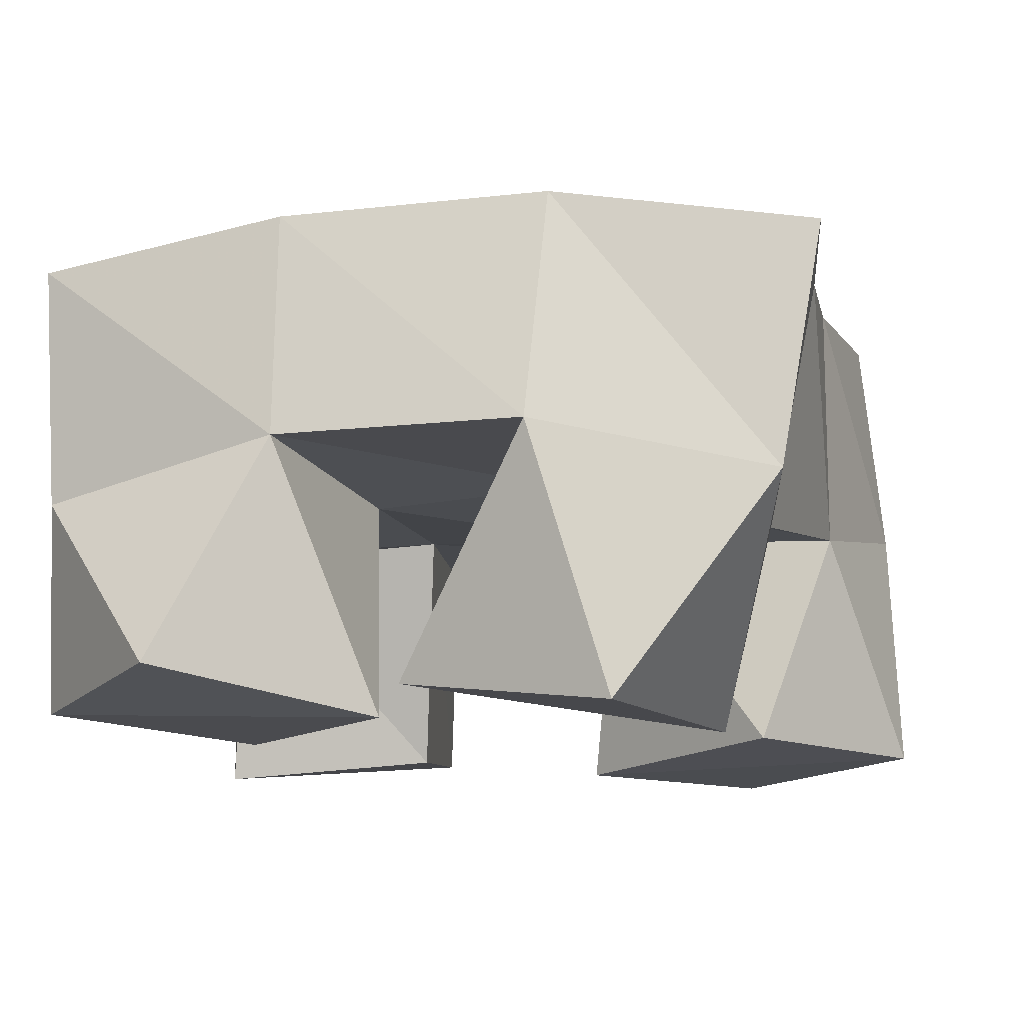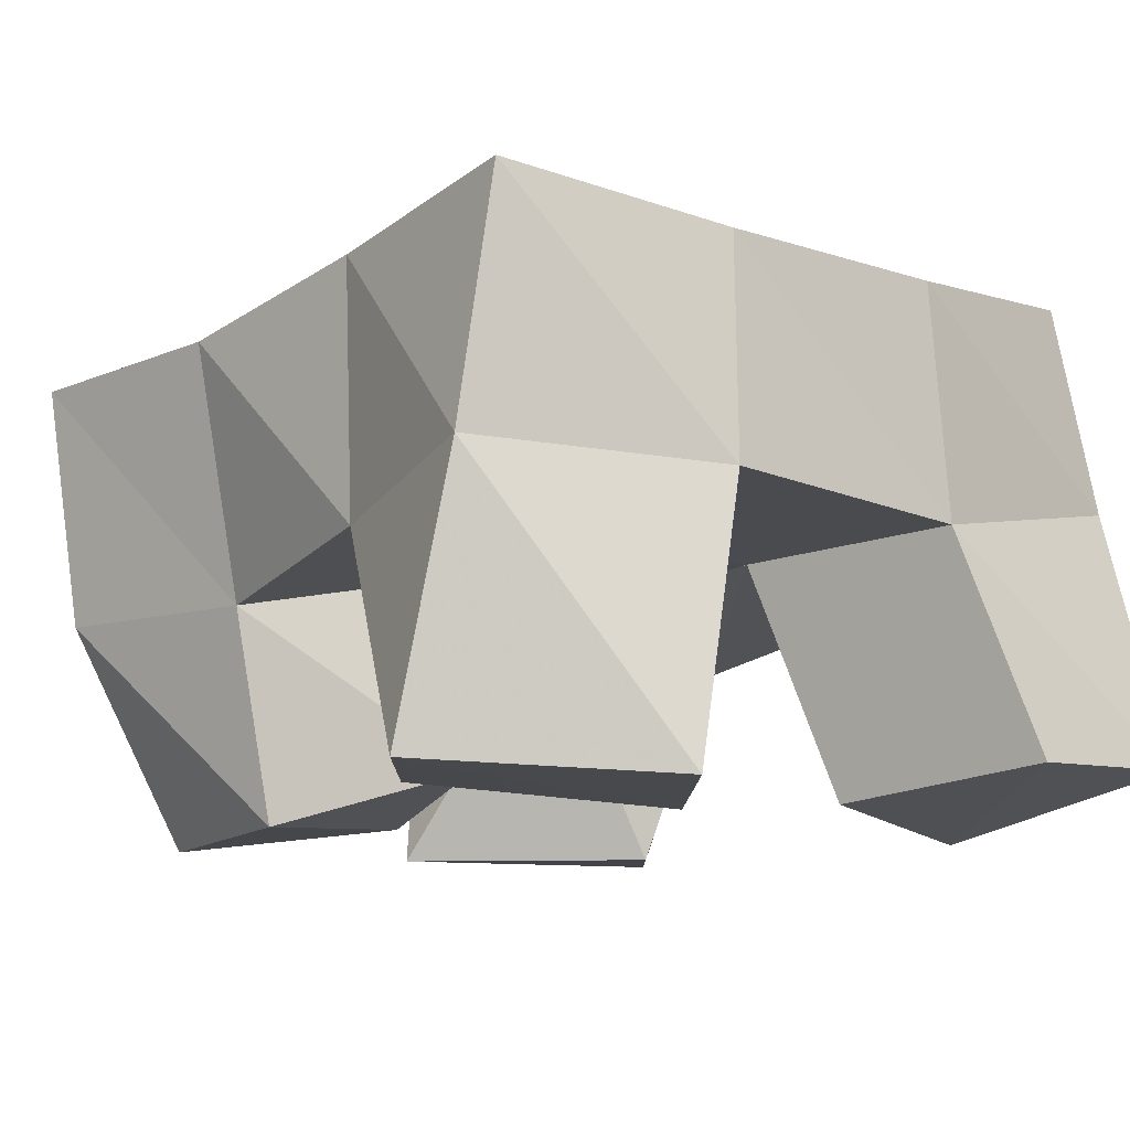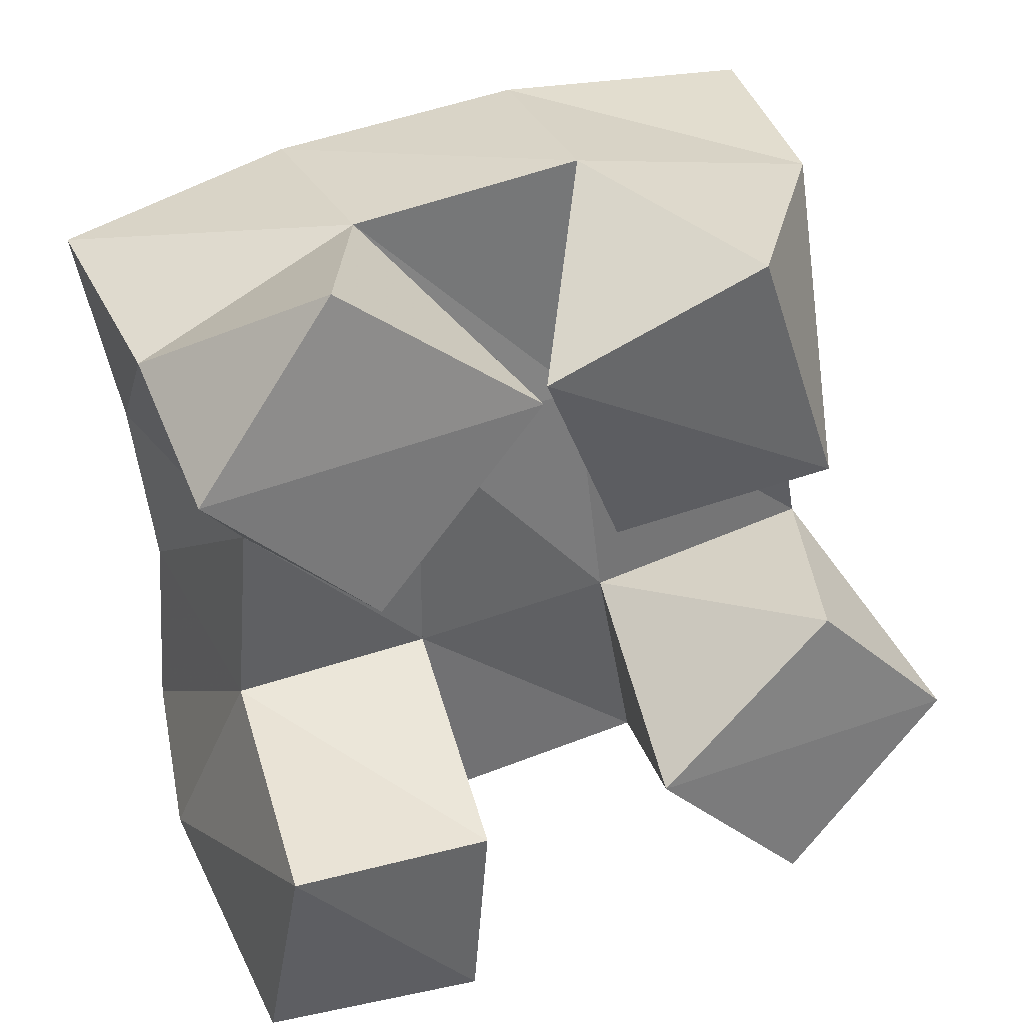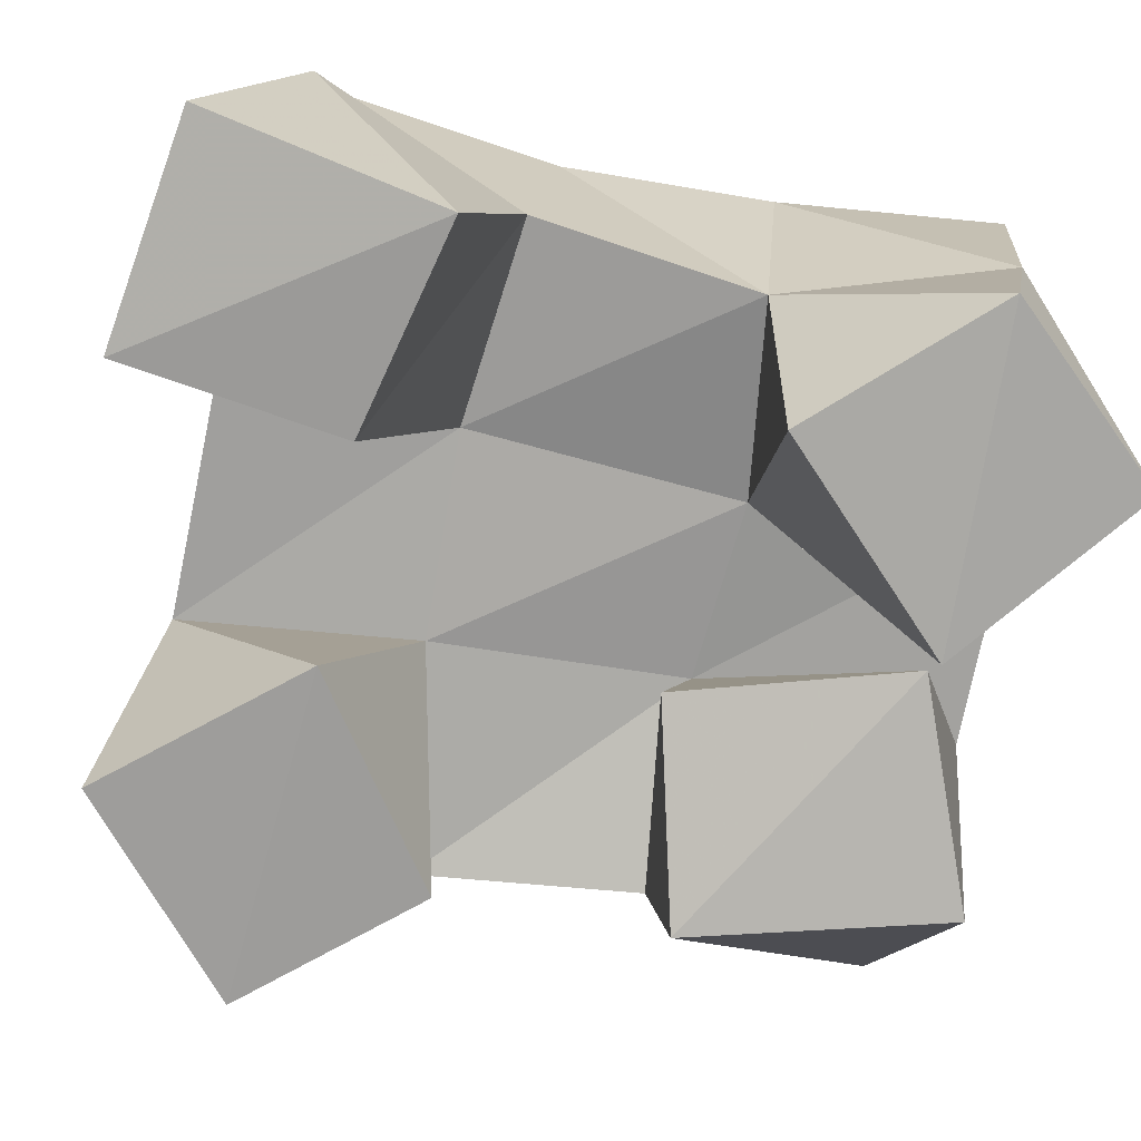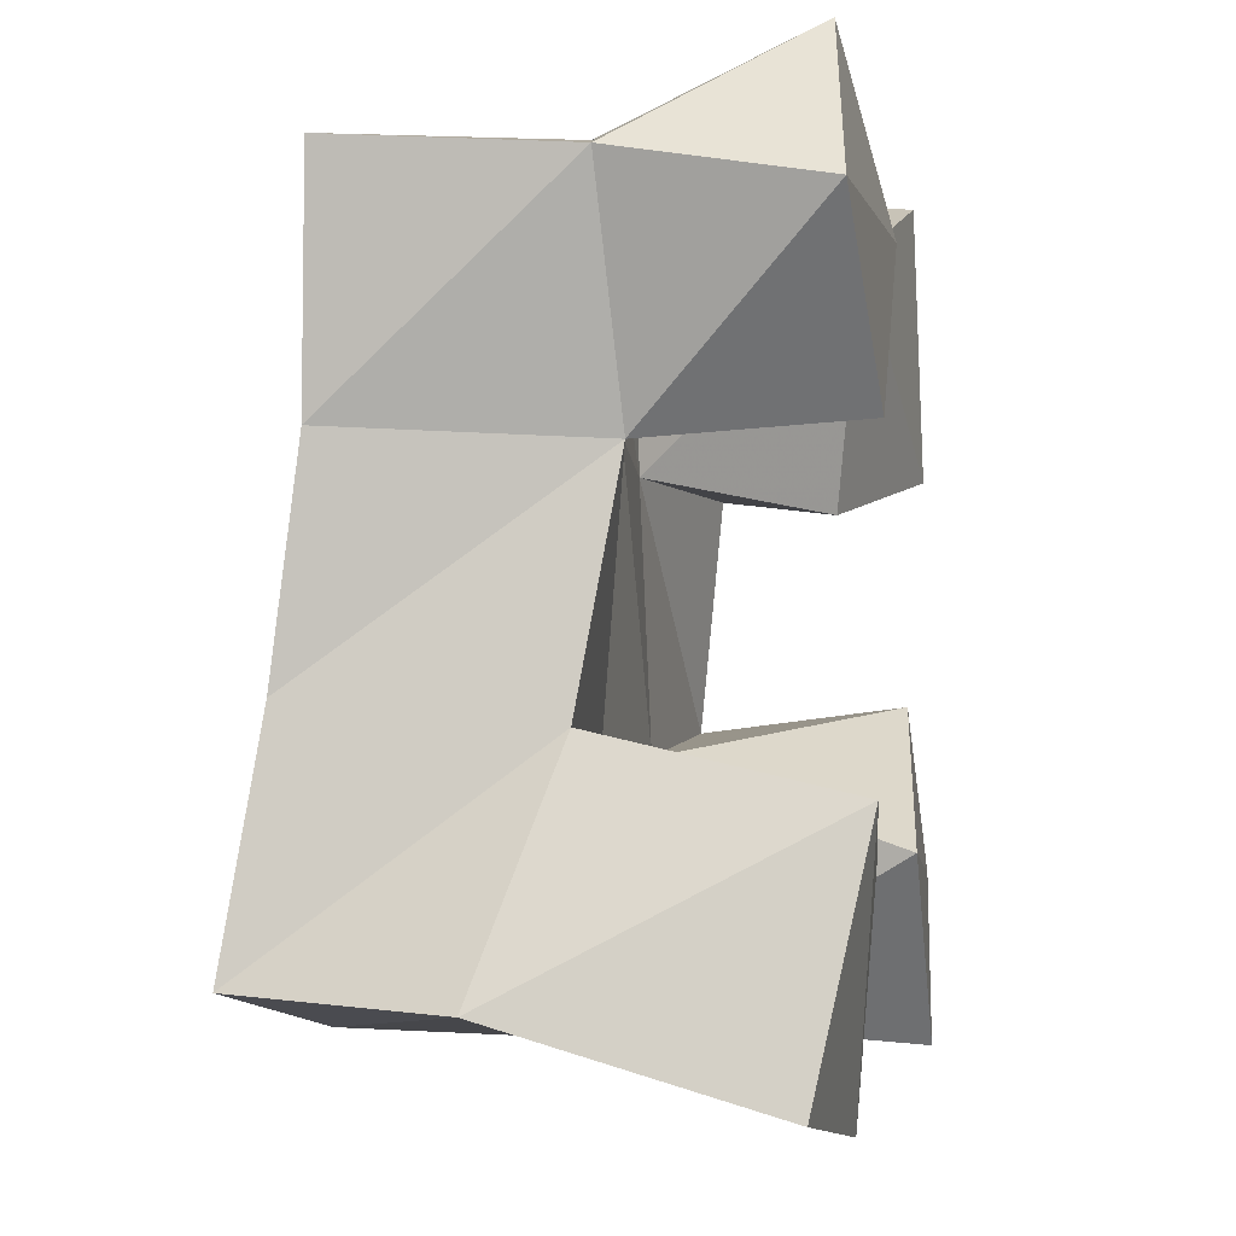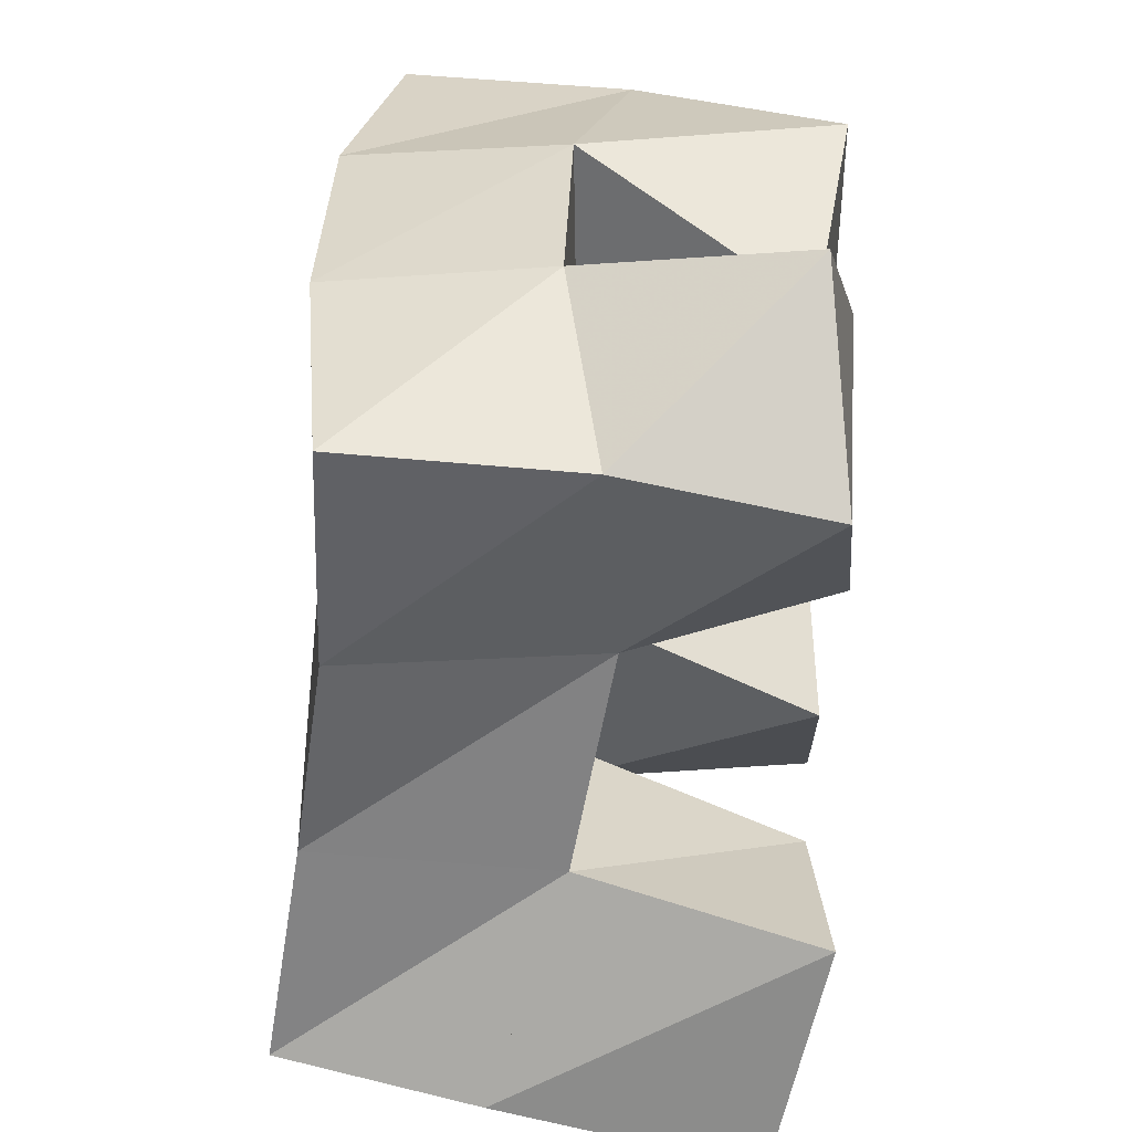
<metadata>
{"format":"obj","ext":"obj","renderer":"f3d","projection":"perspective","resolution":1024,"background":"white","views":[{"elev":-12.4,"azim":8.1,"up":"+Y"},{"elev":-11.9,"azim":134.6,"up":"+Y"},{"elev":35.3,"azim":-23.2,"up":"+Z"},{"elev":-73.2,"azim":-105.6,"up":"+Y"},{"elev":-8.0,"azim":-80.1,"up":"+Z"},{"elev":29.8,"azim":-87.1,"up":"+Z"}]}
</metadata>
<code>
v 3.675 0.1113 0.07434
v 3.671 0.1665 0.09128
v 3.723 0.1082 0.07084
v 3.727 0.1548 0.08757
v 3.679 0.1 0.1255
v 3.684 0.1508 0.1386
v 3.725 0.1041 0.1182
v 3.729 0.154 0.1371
v 3.759 0.1137 0.1859
v 3.767 0.1532 0.1961
v 3.801 0.1 0.1995
v 3.811 0.1427 0.1986
v 3.739 0.1067 0.2313
v 3.767 0.1541 0.2528
v 3.783 0.1 0.2519
v 3.815 0.144 0.2469
v 3.701 0.1 0.1921
v 3.685 0.1419 0.1868
v 3.736 0.1 0.232
v 3.728 0.1498 0.196
v 3.667 0.1028 0.2246
v 3.668 0.1445 0.2325
v 3.696 0.1072 0.2616
v 3.717 0.1534 0.2486
v 3.801 0.1 0.08583
v 3.785 0.1568 0.09093
v 3.839 0.1028 0.122
v 3.836 0.1566 0.1094
v 3.766 0.1 0.122
v 3.774 0.1519 0.1417
v 3.807 0.1043 0.1542
v 3.823 0.1493 0.1511
v 3.679 0.2097 0.09526
v 3.73 0.2032 0.08958
v 3.681 0.2018 0.144
v 3.729 0.2023 0.142
v 3.675 0.1948 0.1889
v 3.724 0.2 0.1947
v 3.666 0.1925 0.2363
v 3.717 0.1994 0.2445
v 3.782 0.2023 0.09411
v 3.775 0.2016 0.1455
v 3.772 0.2002 0.1978
v 3.771 0.2007 0.2479
v 3.831 0.2059 0.1052
v 3.823 0.2014 0.1536
v 3.822 0.1945 0.1997
v 3.824 0.193 0.2466
f 1 2 4
f 3 1 4
f 2 6 8
f 4 2 8
f 6 5 7
f 8 6 7
f 5 1 3
f 7 5 3
f 8 7 3
f 4 8 3
f 2 1 5
f 6 2 5
f 9 10 12
f 11 9 12
f 10 14 16
f 12 10 16
f 14 13 15
f 16 14 15
f 13 9 11
f 15 13 11
f 16 15 11
f 12 16 11
f 10 9 13
f 14 10 13
f 17 18 20
f 19 17 20
f 18 22 24
f 20 18 24
f 22 21 23
f 24 22 23
f 21 17 19
f 23 21 19
f 24 23 19
f 20 24 19
f 18 17 21
f 22 18 21
f 25 26 28
f 27 25 28
f 26 30 32
f 28 26 32
f 30 29 31
f 32 30 31
f 29 25 27
f 31 29 27
f 32 31 27
f 28 32 27
f 26 25 29
f 30 26 29
f 2 33 34
f 4 2 34
f 33 35 36
f 34 33 36
f 35 6 8
f 36 35 8
f 6 2 4
f 8 6 4
f 36 8 4
f 34 36 4
f 33 2 6
f 35 33 6
f 6 35 36
f 8 6 36
f 35 37 38
f 36 35 38
f 37 18 20
f 38 37 20
f 18 6 8
f 20 18 8
f 38 20 8
f 36 38 8
f 35 6 18
f 37 35 18
f 18 37 38
f 20 18 38
f 37 39 40
f 38 37 40
f 39 22 24
f 40 39 24
f 22 18 20
f 24 22 20
f 40 24 20
f 38 40 20
f 37 18 22
f 39 37 22
f 4 34 41
f 26 4 41
f 34 36 42
f 41 34 42
f 36 8 30
f 42 36 30
f 8 4 26
f 30 8 26
f 42 30 26
f 41 42 26
f 34 4 8
f 36 34 8
f 8 36 42
f 30 8 42
f 36 38 43
f 42 36 43
f 38 20 10
f 43 38 10
f 20 8 30
f 10 20 30
f 43 10 30
f 42 43 30
f 36 8 20
f 38 36 20
f 20 38 43
f 10 20 43
f 38 40 44
f 43 38 44
f 40 24 14
f 44 40 14
f 24 20 10
f 14 24 10
f 44 14 10
f 43 44 10
f 38 20 24
f 40 38 24
f 26 41 45
f 28 26 45
f 41 42 46
f 45 41 46
f 42 30 32
f 46 42 32
f 30 26 28
f 32 30 28
f 46 32 28
f 45 46 28
f 41 26 30
f 42 41 30
f 30 42 46
f 32 30 46
f 42 43 47
f 46 42 47
f 43 10 12
f 47 43 12
f 10 30 32
f 12 10 32
f 47 12 32
f 46 47 32
f 42 30 10
f 43 42 10
f 10 43 47
f 12 10 47
f 43 44 48
f 47 43 48
f 44 14 16
f 48 44 16
f 14 10 12
f 16 14 12
f 48 16 12
f 47 48 12
f 43 10 14
f 44 43 14

</code>
